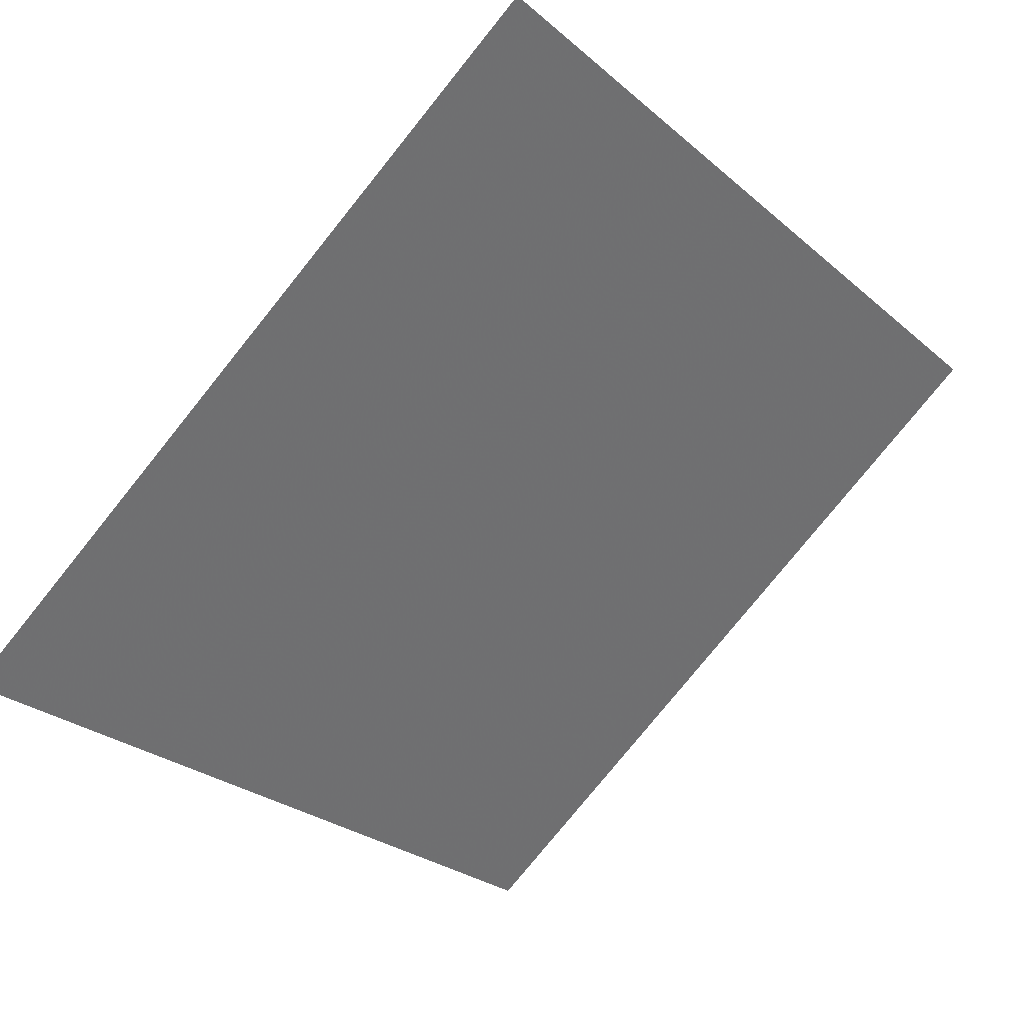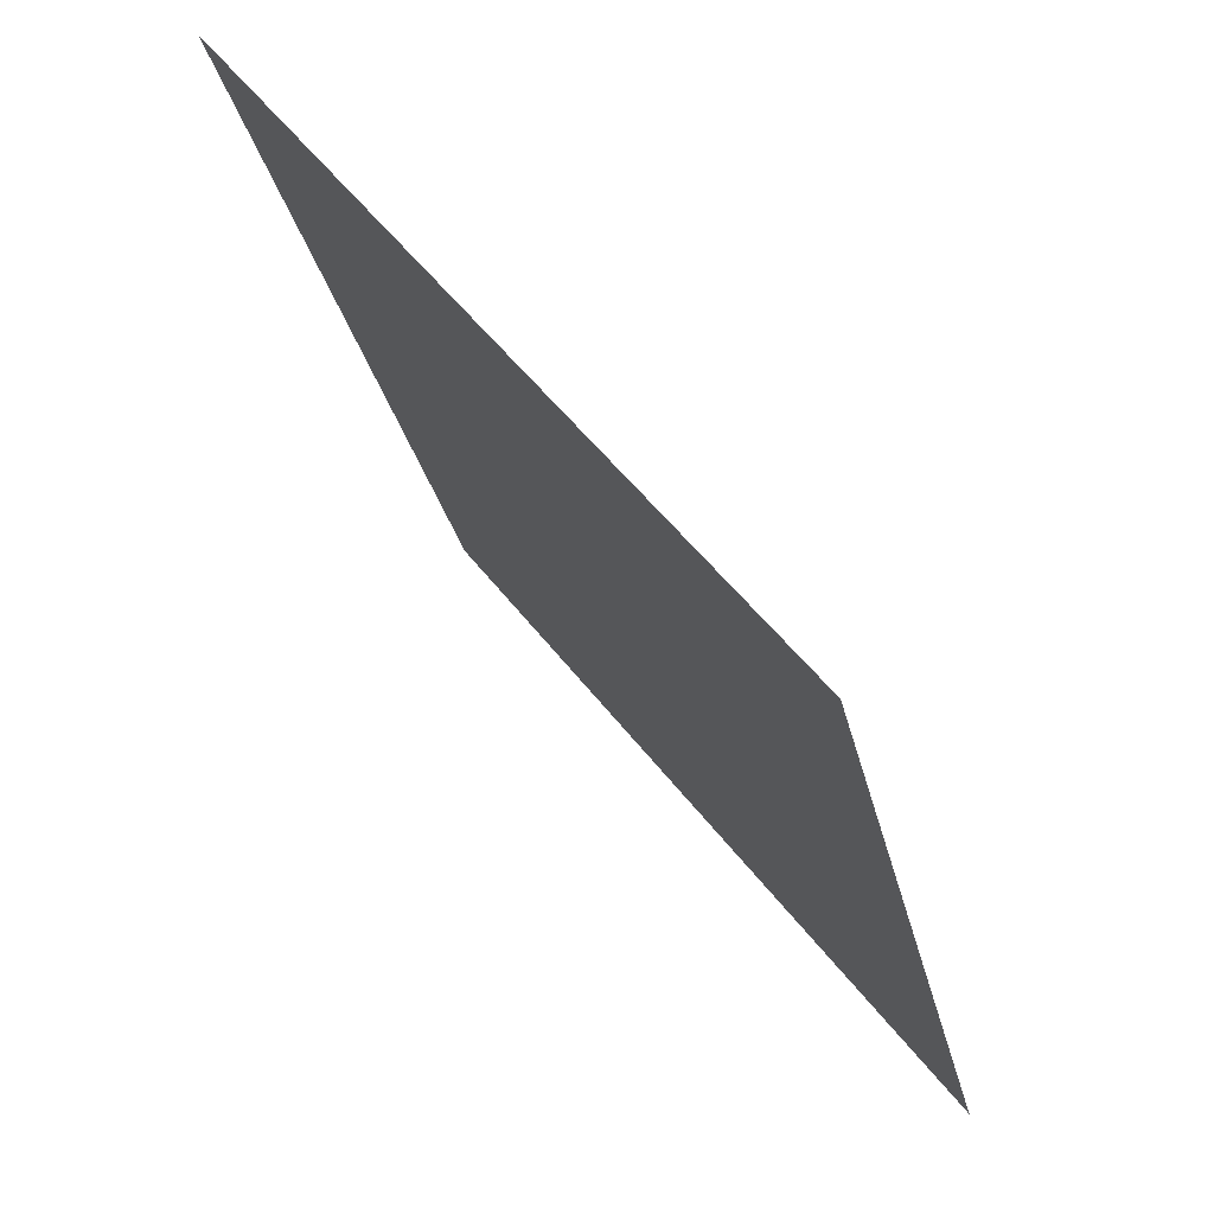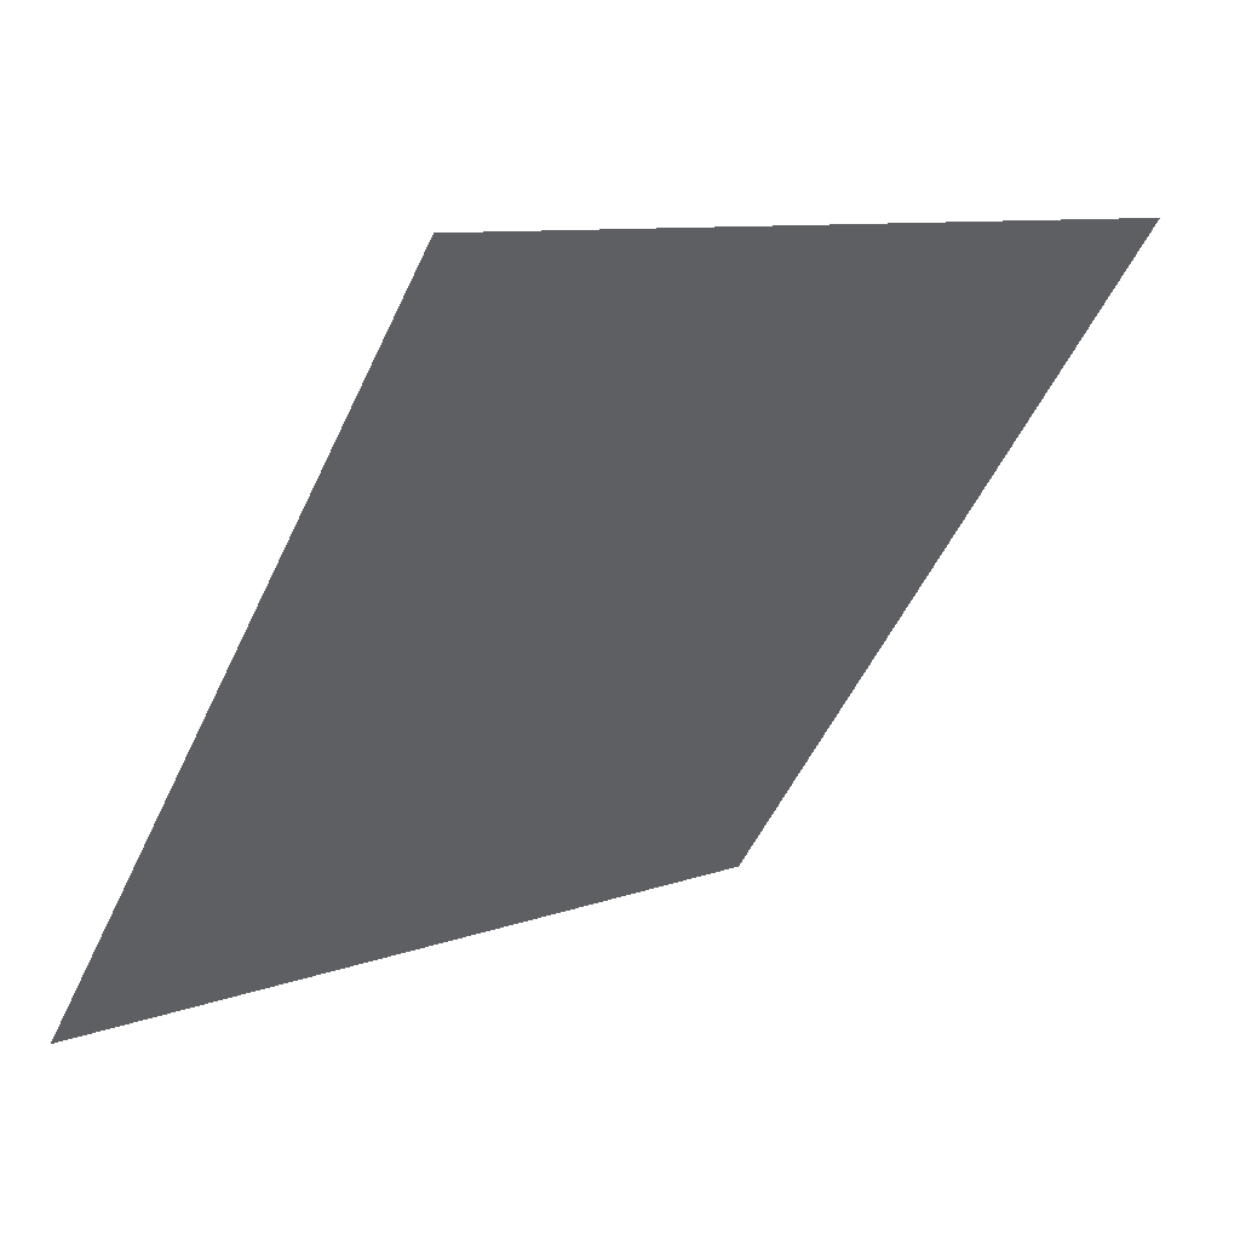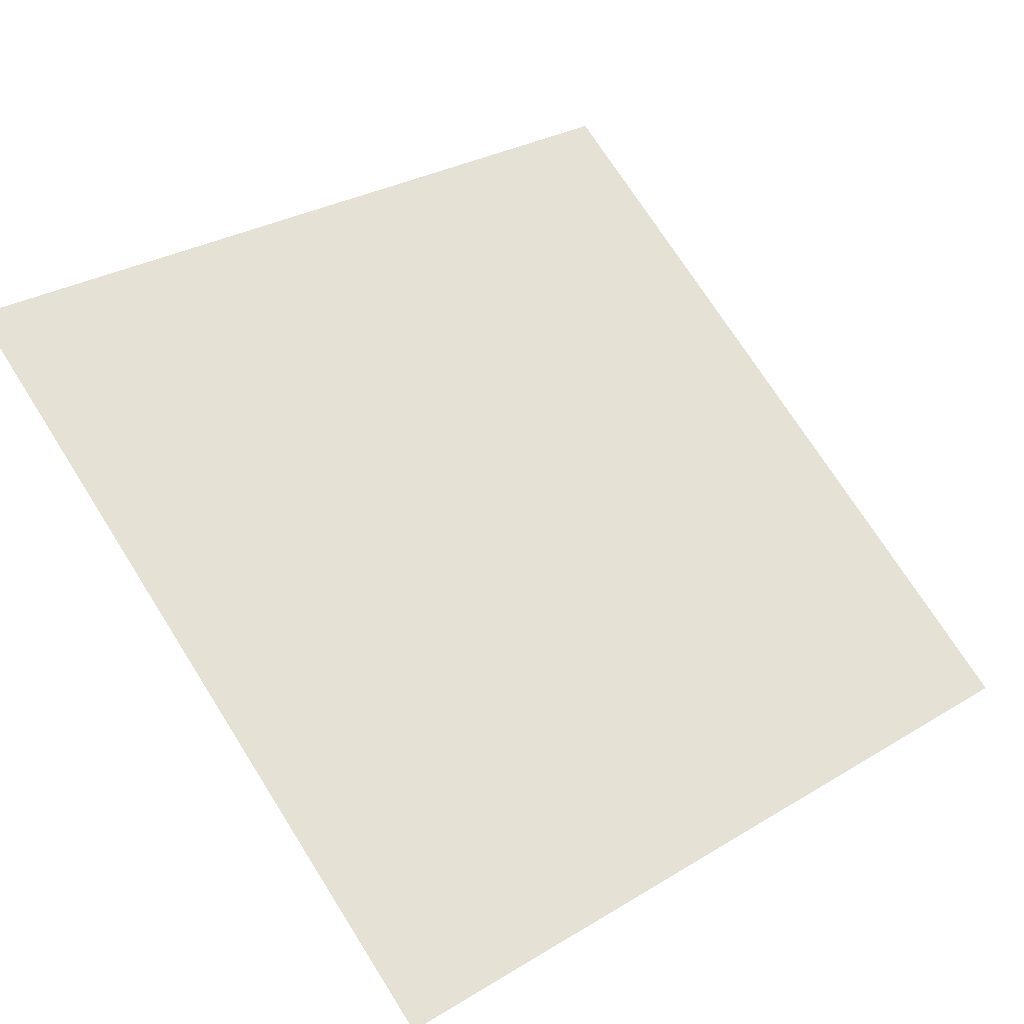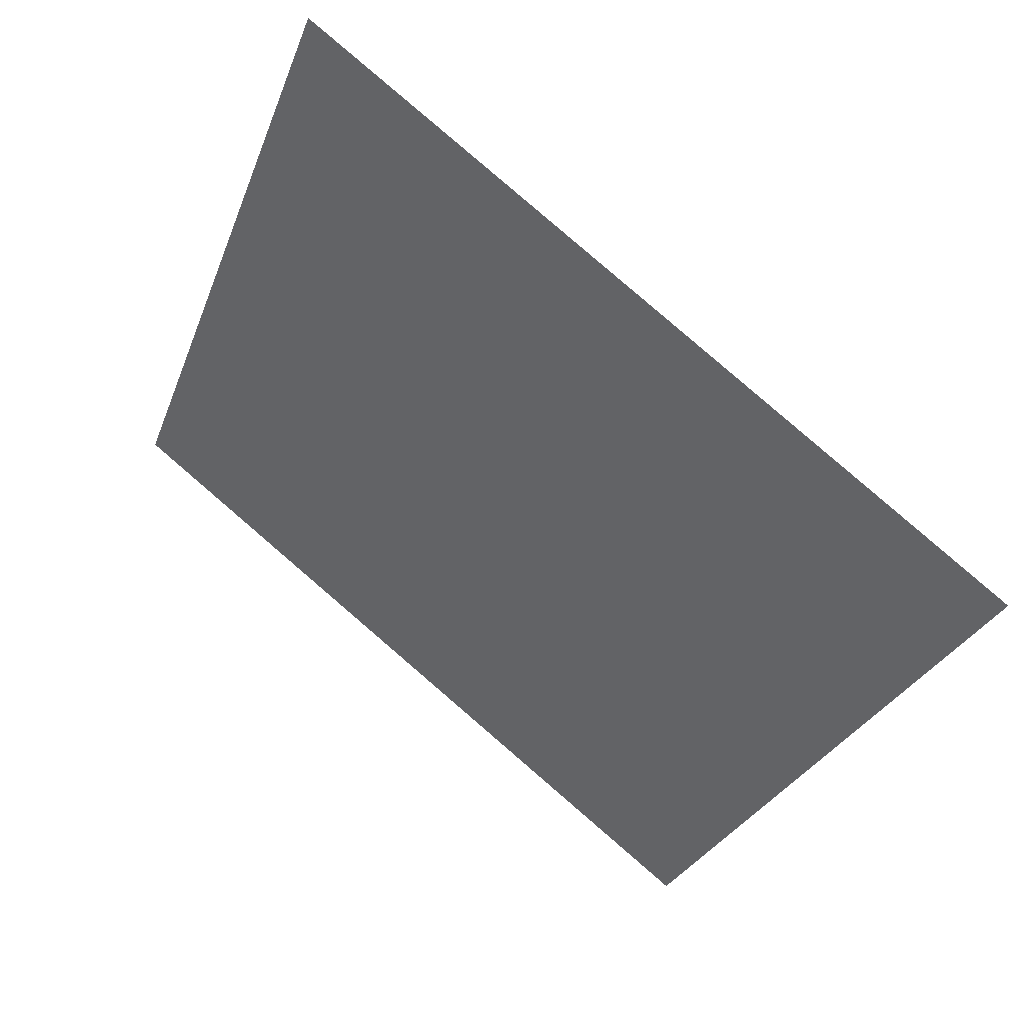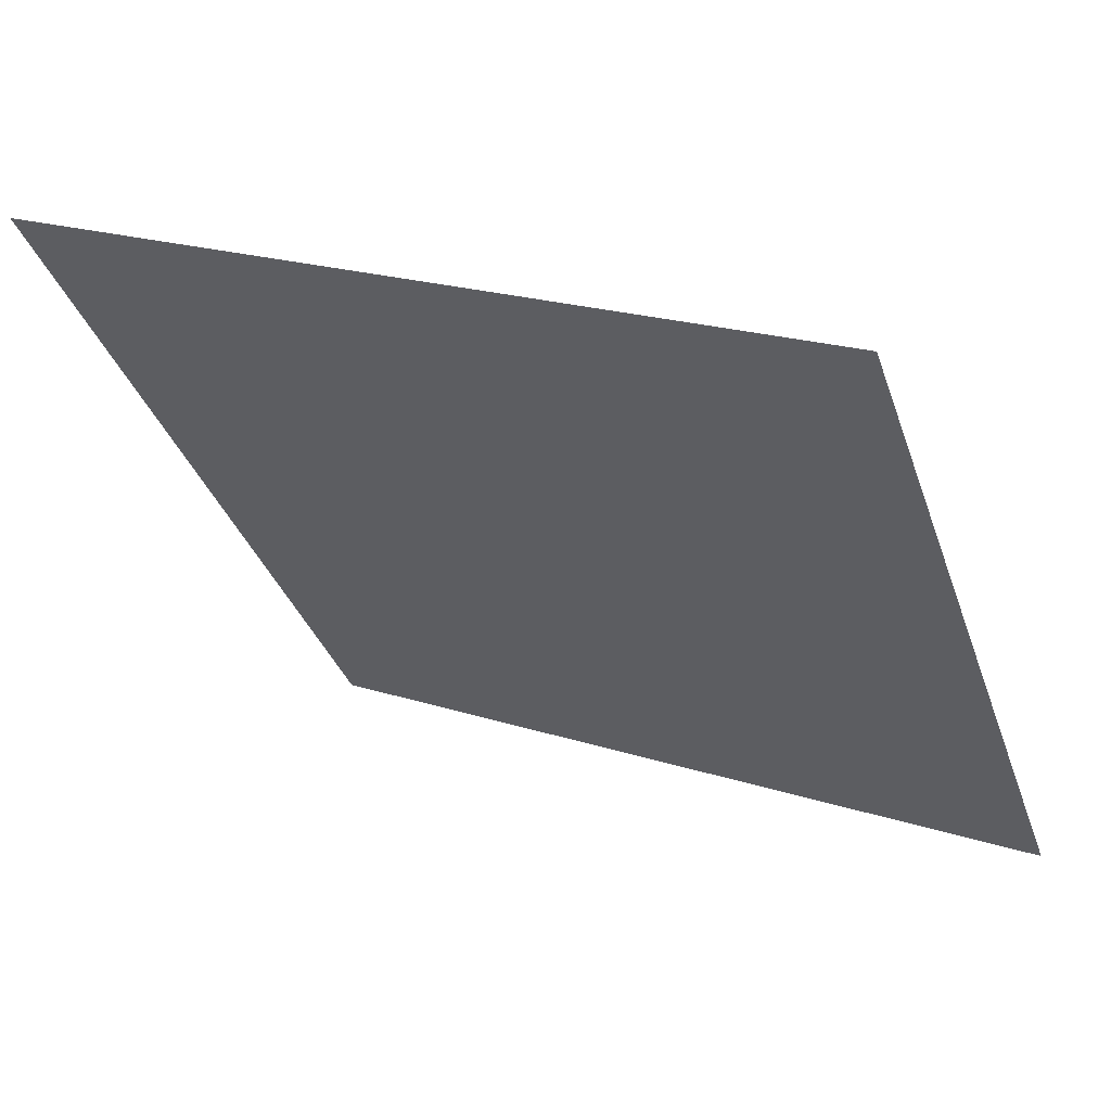
<metadata>
{"format":"obj","ext":"obj","renderer":"f3d","projection":"perspective","resolution":1024,"background":"white","views":[{"elev":-76.7,"azim":-128.4,"up":"+Y"},{"elev":-29.4,"azim":-78.9,"up":"+Z"},{"elev":8.6,"azim":134.1,"up":"+Z"},{"elev":27.9,"azim":139.3,"up":"+Y"},{"elev":-29.4,"azim":72.6,"up":"+Y"},{"elev":22.5,"azim":-151.6,"up":"+Z"}]}
</metadata>
<code>
v 0.04129 0.8439 0.5856
v 0.03473 0.8441 0.5857
v 0.03485 0.848 0.5909
v 0.04141 0.8479 0.5909
f 4 3 2 1

</code>
